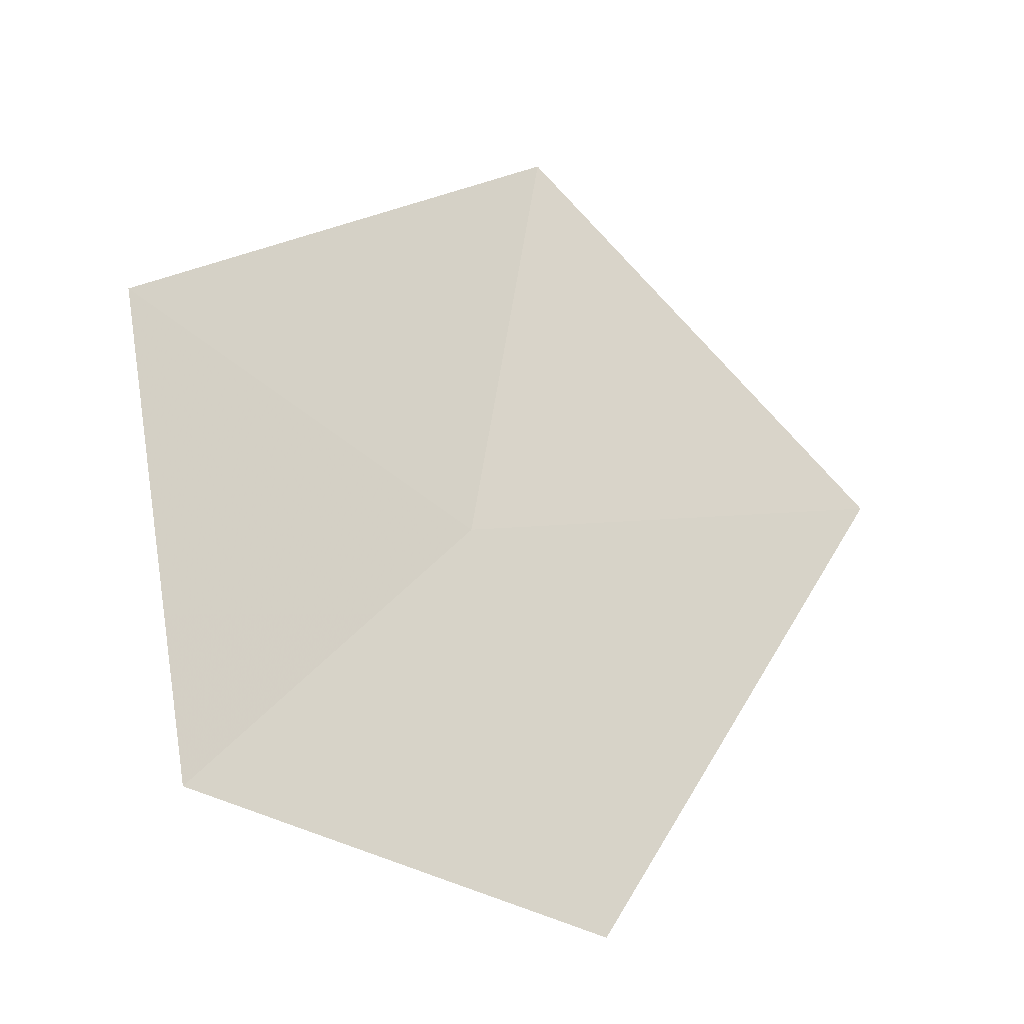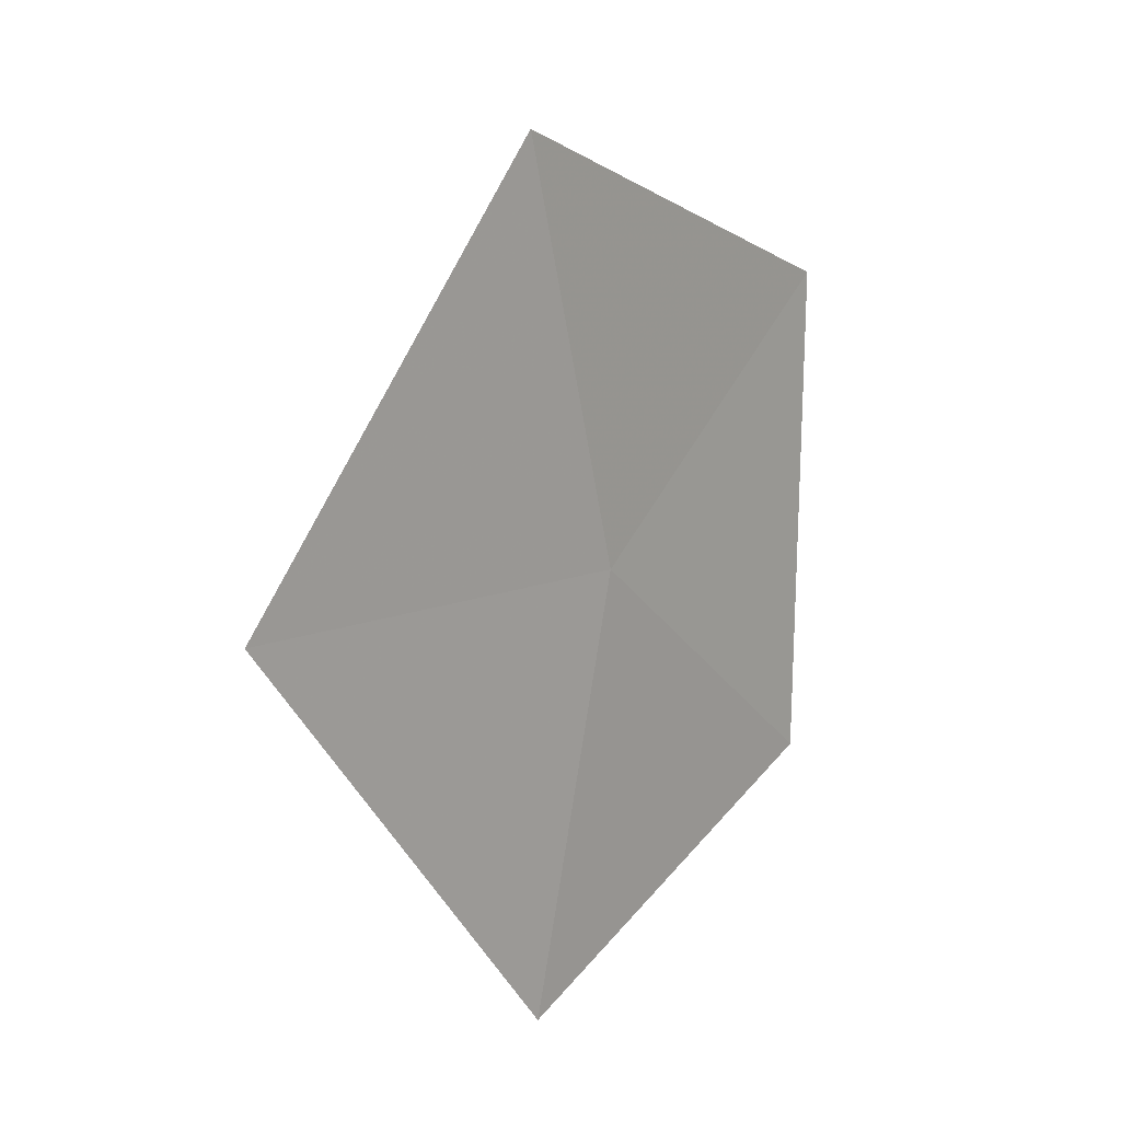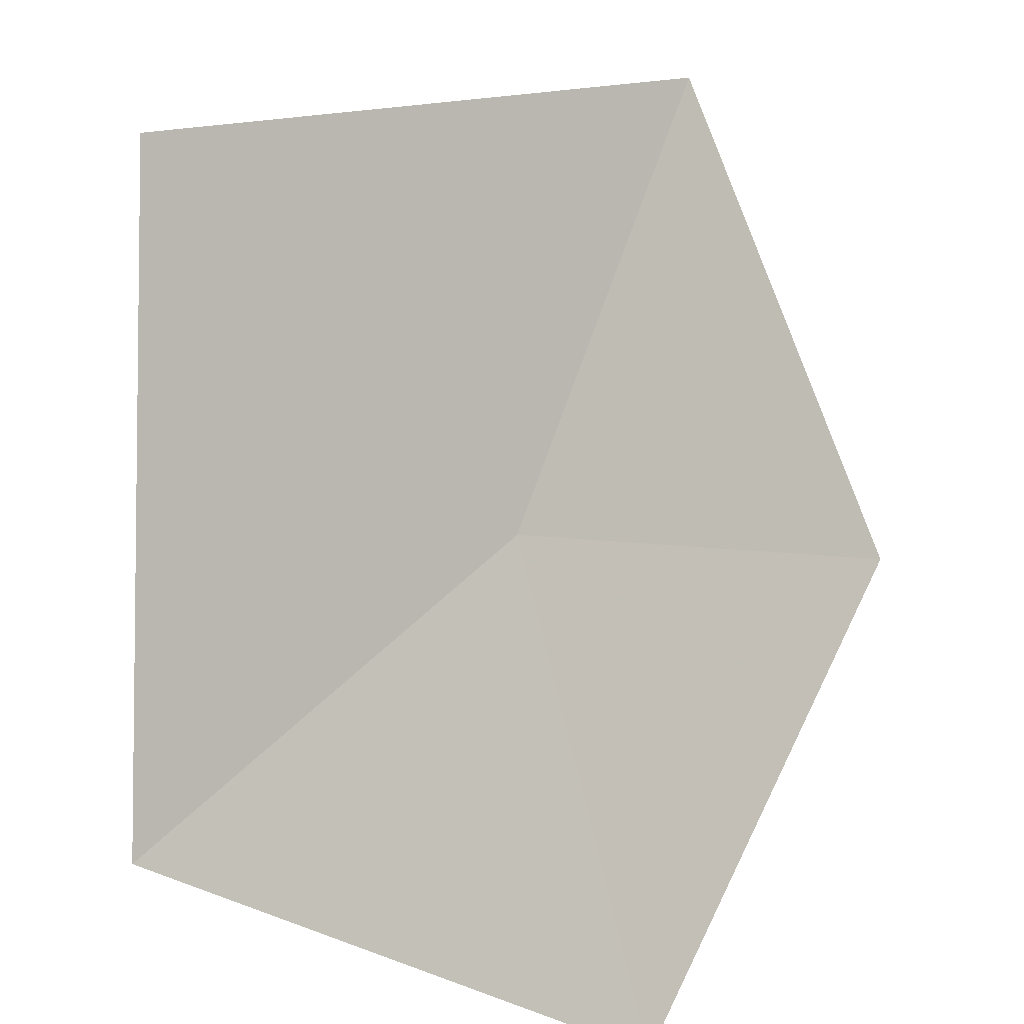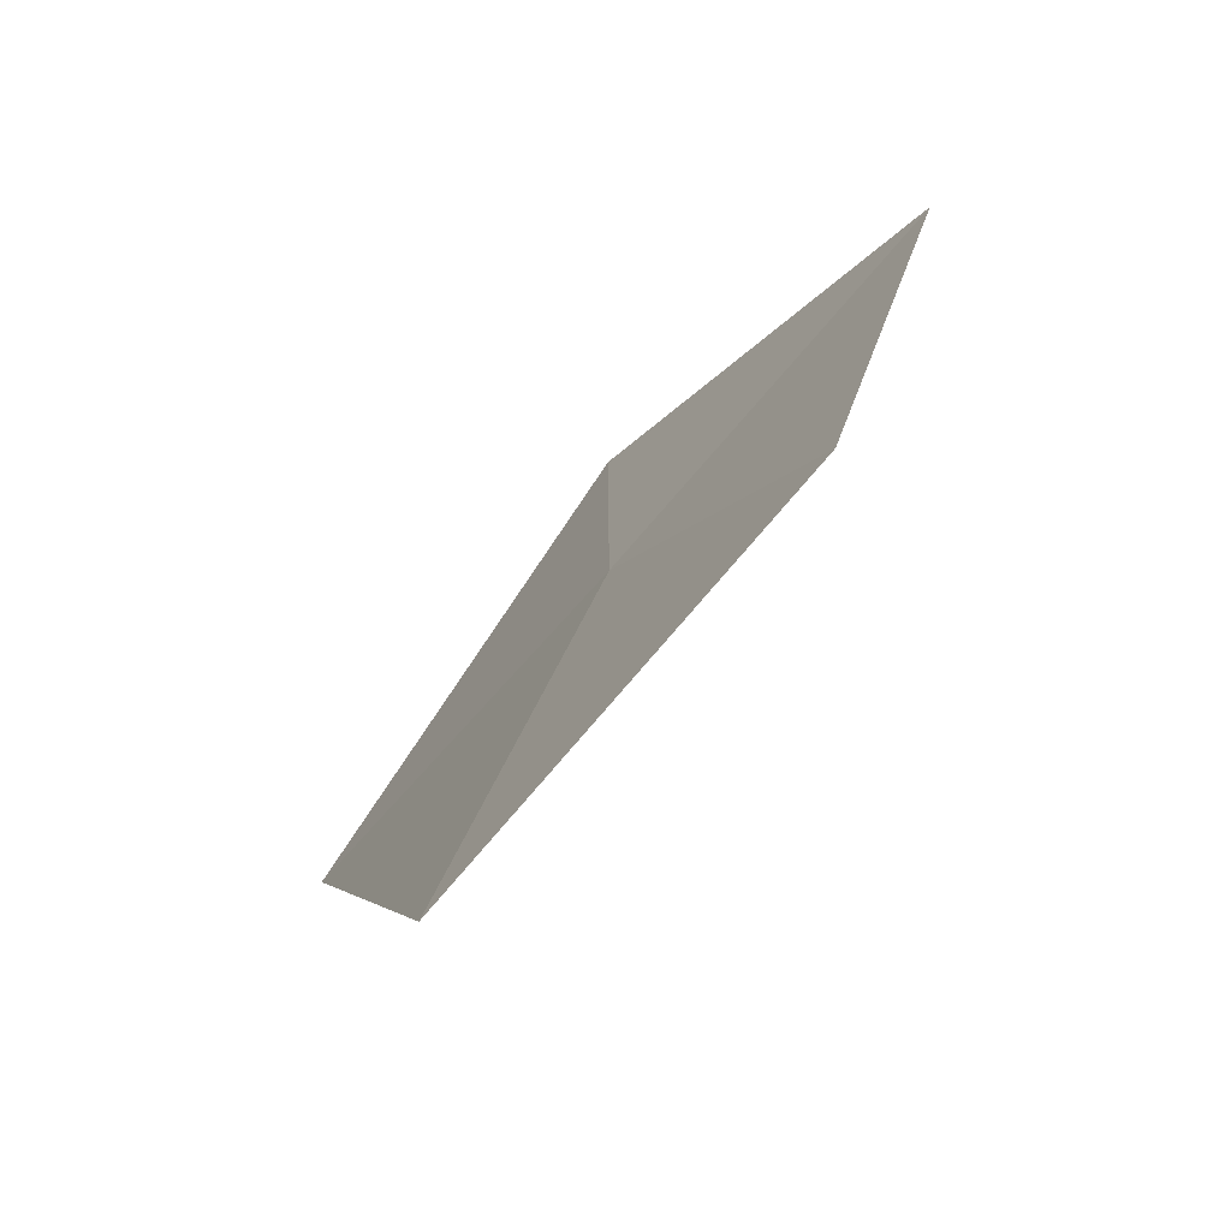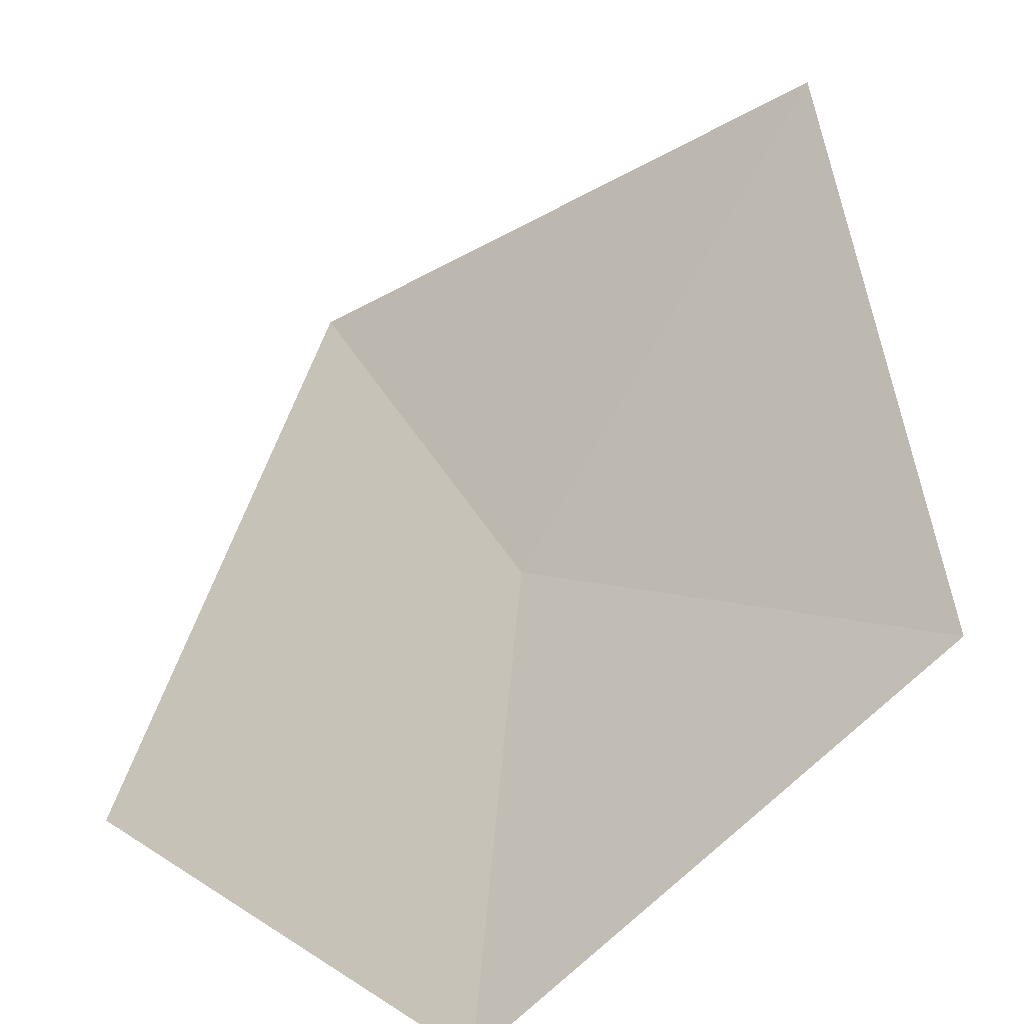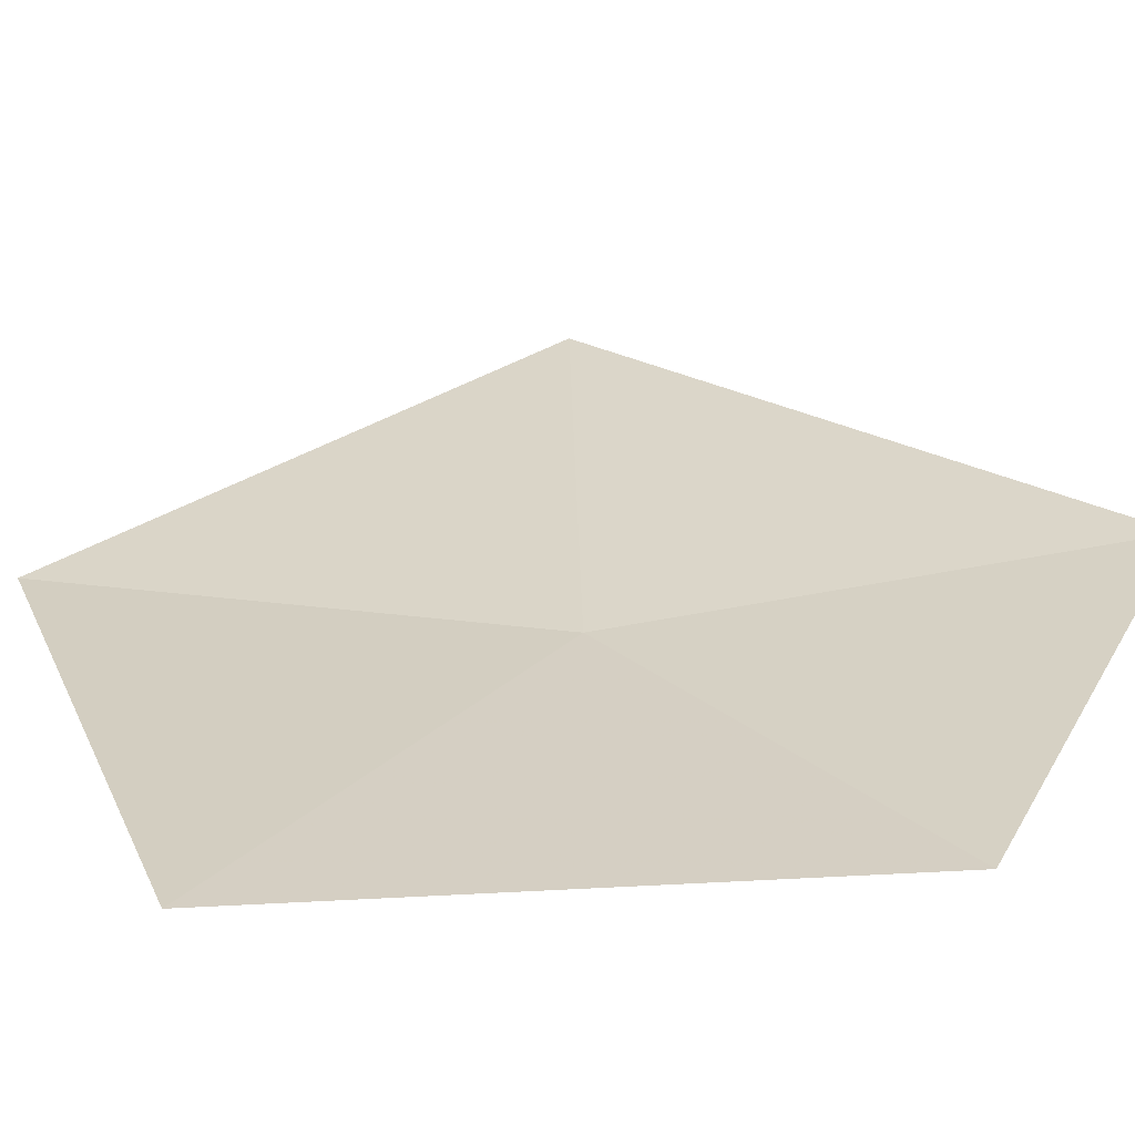
<metadata>
{"format":"obj","ext":"obj","renderer":"f3d","projection":"perspective","resolution":1024,"background":"white","views":[{"elev":-23.6,"azim":113.5,"up":"+Z"},{"elev":24.3,"azim":-97.5,"up":"+Z"},{"elev":55.9,"azim":38.9,"up":"+Y"},{"elev":-64.5,"azim":2.5,"up":"+Z"},{"elev":22.1,"azim":155.9,"up":"+Y"},{"elev":-18.5,"azim":103.5,"up":"+Y"}]}
</metadata>
<code>
v -7.387 -7.705 34.46
v -7.68 -7.522 33.61
v -7.977 -6.992 34.62
v -7.031 -8.17 33.84
v -7.398 -7.55 35.34
v -6.783 -8.221 34.86
f 1 3 2
f 1 4 6
f 1 6 5
f 1 2 4
f 1 5 3

</code>
